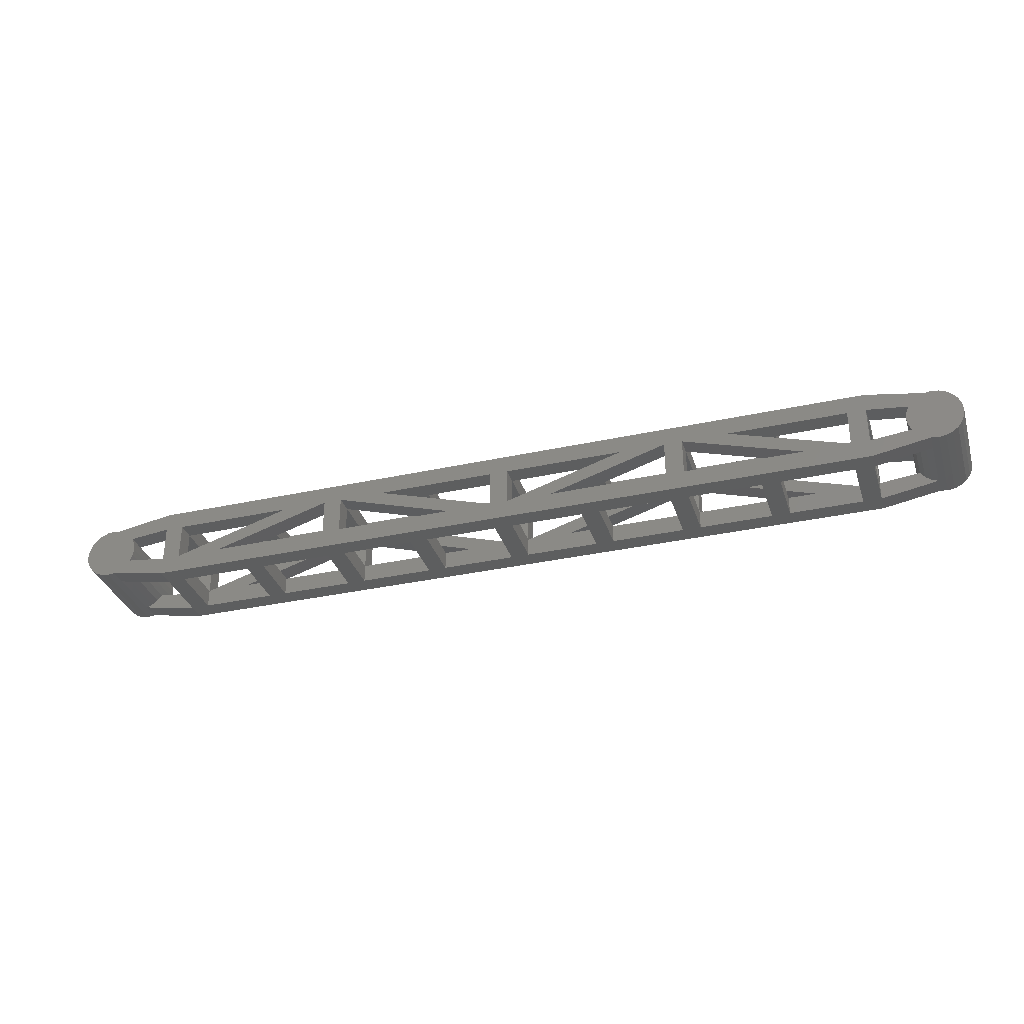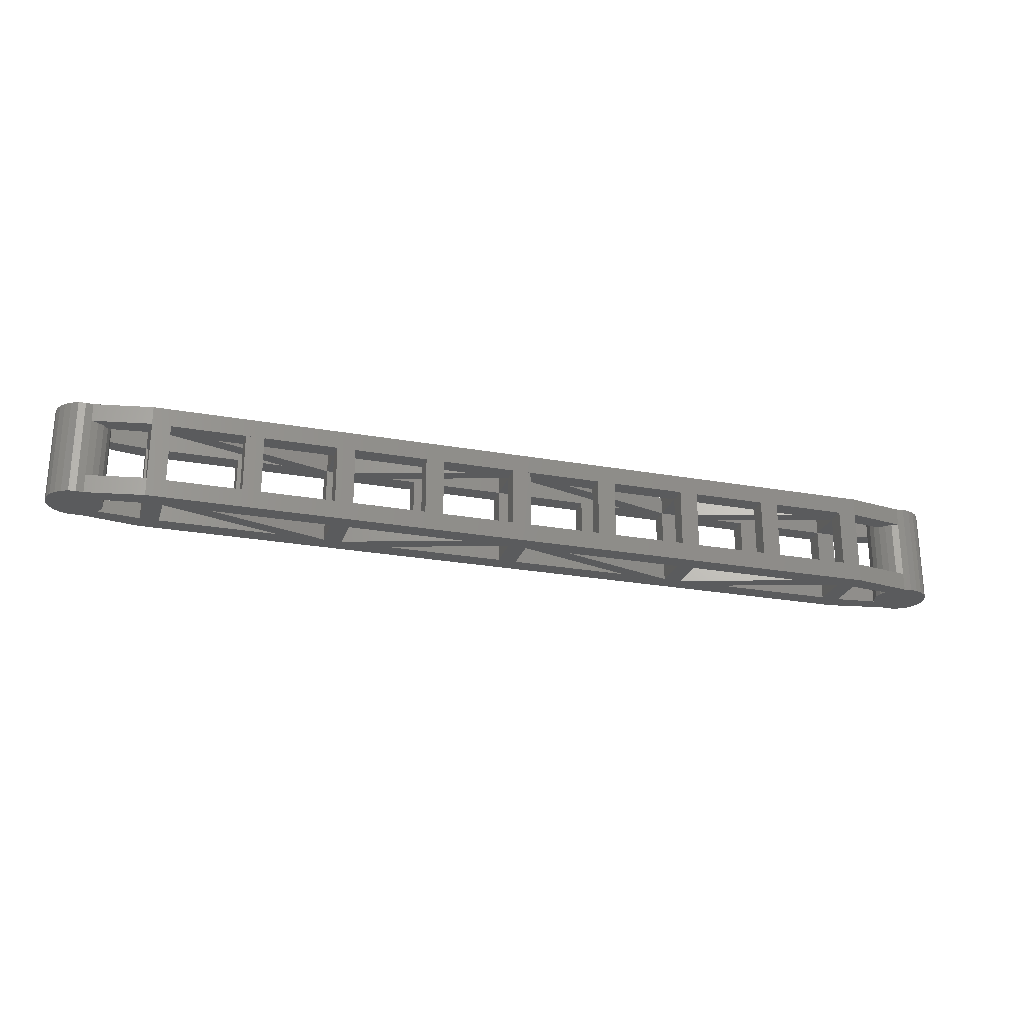
<metadata>
{"format":"stl","ext":"stl","renderer":"f3d","projection":"perspective","resolution":1024,"background":"white","views":[{"elev":-33.2,"azim":-163.2,"up":"+Y"},{"elev":-25.1,"azim":-16.2,"up":"+Z"}]}
</metadata>
<code>
# stl→obj: 336 verts, 830 faces
v 76.54 131.7 8.4
v 74.54 131.7 2
v 76.54 131.7 2
v 74.54 131.7 8.4
v 74.54 127.7 8.4
v 76.54 127.7 2
v 74.54 127.7 2
v 76.54 127.7 8.4
v 94.54 127.7 8.4
v 96.54 127.7 2
v 94.54 127.7 2
v 96.54 127.7 8.4
v 116.5 131.7 8.4
v 114.5 131.7 2
v 116.5 131.7 2
v 114.5 131.7 8.4
v 96.54 131.7 8.4
v 94.54 131.7 2
v 96.54 131.7 2
v 94.54 131.7 8.4
v 136.5 131.7 8.4
v 134.5 131.7 2
v 136.5 131.7 2
v 134.5 131.7 8.4
v 81.54 131.7 10.4
v 81.54 131.7 8.4
v 94.54 127.7 10.4
v 129.5 127.7 10.4
v 129.5 127.7 8.4
v 116.5 131.7 10.4
v 89.54 127.7 10.4
v 89.54 127.7 8.4
v 76.54 131.7 10.4
v 114.5 131.7 10.4
v 114.5 127.7 8.4
v 114.5 127.7 10.4
v 109.5 131.7 2
v 96.54 131.7 4.582e-15
v 109.5 131.7 4.582e-15
v 106.5 131.7 2
v 104.5 131.7 2
v 106.5 131.7 8.4
v 104.5 131.7 8.4
v 109.5 131.7 8.4
v 109.5 131.7 10.4
v 96.54 131.7 10.4
v 96.54 127.7 10.4
v 116.5 127.7 8.4
v 116.5 127.7 10.4
v 94.54 131.7 10.4
v 101.5 127.7 10.4
v 101.5 127.7 8.4
v 134.5 131.7 10.4
v 134.5 127.7 8.4
v 134.5 127.7 10.4
v 56.54 127.7 8.4
v 69.54 131.7 10.4
v 69.54 131.7 8.4
v 56.54 127.7 10.4
v 121.5 131.7 10.4
v 121.5 131.7 8.4
v 76.54 127.7 3.525e-16
v 89.54 127.7 2
v 89.54 127.7 0
v 86.54 127.7 2
v 84.54 127.7 2
v 84.54 127.7 8.4
v 86.54 127.7 8.4
v 76.54 127.7 10.4
v 56.54 131.7 10.4
v 56.54 131.7 8.4
v 61.54 127.7 10.4
v 61.54 127.7 8.4
v 74.54 131.7 10.4
v 74.54 127.7 10.4
v 116.5 127.7 2
v 129.5 127.7 3.525e-16
v 116.5 127.7 3.525e-16
v 129.5 127.7 2
v 124.5 127.7 2
v 126.5 127.7 2
v 124.5 127.7 8.4
v 126.5 127.7 8.4
v 69.54 131.7 4.935e-15
v 56.54 131.7 2
v 56.54 131.7 4.582e-15
v 69.54 131.7 2
v 64.54 131.7 2
v 66.54 131.7 2
v 66.54 131.7 8.4
v 64.54 131.7 8.4
v 136.5 127.7 8.4
v 136.5 127.7 2
v 134.5 127.7 2
v 54.54 127.7 8.4
v 54.54 131.7 8.4
v 134.5 127.7 3.525e-16
v 134.5 131.7 4.582e-15
v 116.5 131.7 4.582e-15
v 114.5 133.7 8.4
v 116.5 133.7 2
v 114.5 133.7 2
v 116.5 133.7 8.4
v 106.5 133.7 8.4
v 124.5 133.7 8.4
v 126.5 133.7 8.4
v 54.54 133.7 2
v 136.5 133.7 3.877e-15
v 54.54 133.7 3.877e-15
v 56.54 133.7 2
v 56.54 133.7 8.4
v 54.54 133.7 8.4
v 64.54 133.7 8.4
v 66.54 133.7 8.4
v 84.54 133.7 8.4
v 86.54 133.7 8.4
v 94.54 133.7 8.4
v 96.54 133.7 8.4
v 104.5 133.7 8.4
v 134.5 133.7 2
v 136.5 133.7 2
v 74.54 133.7 2
v 76.54 133.7 2
v 94.54 133.7 2
v 96.54 133.7 2
v 134.5 133.7 8.4
v 136.5 133.7 8.4
v 54.54 133.7 10.4
v 136.5 133.7 10.4
v 104.5 133.7 2
v 106.5 133.7 2
v 84.54 133.7 2
v 86.54 133.7 2
v 74.54 133.7 8.4
v 76.54 133.7 8.4
v 64.54 133.7 2
v 66.54 133.7 2
v 124.5 133.7 2
v 126.5 133.7 2
v 121.5 131.7 4.935e-15
v 121.5 131.7 2
v 126.5 131.7 2
v 124.5 131.7 2
v 126.5 131.7 8.4
v 124.5 131.7 8.4
v 114.5 131.7 4.582e-15
v 101.5 127.7 2
v 101.5 127.7 0
v 114.5 127.7 3.525e-16
v 114.5 127.7 2
v 104.5 127.7 2
v 106.5 127.7 2
v 104.5 127.7 8.4
v 106.5 127.7 8.4
v 96.54 127.7 3.525e-16
v 94.54 127.7 3.525e-16
v 94.54 131.7 4.582e-15
v 81.54 131.7 4.935e-15
v 81.54 131.7 2
v 86.54 131.7 2
v 84.54 131.7 2
v 86.54 131.7 8.4
v 84.54 131.7 8.4
v 76.54 131.7 4.582e-15
v 74.54 127.7 3.525e-16
v 74.54 131.7 4.582e-15
v 56.54 127.7 2
v 56.54 127.7 3.525e-16
v 61.54 127.7 2
v 61.54 127.7 3.525e-16
v 64.54 127.7 2
v 66.54 127.7 2
v 54.54 131.7 2
v 54.54 127.7 2
v 50.44 129 10.4
v 50.14 131.2 10.4
v 50.14 128.2 10.4
v 50.44 130.5 10.4
v 50.54 129.7 10.4
v 48.32 132.6 10.4
v 54.54 131.7 10.4
v 44.64 129 10.4
v 44.64 130.5 10.4
v 44.54 129.7 10.4
v 44.94 128.2 10.4
v 44.94 131.2 10.4
v 45.42 127.6 10.4
v 45.42 131.9 10.4
v 46.04 127.1 10.4
v 46.04 132.3 10.4
v 46.76 126.8 10.4
v 46.76 132.6 10.4
v 47.54 126.7 10.4
v 47.54 132.7 10.4
v 48.32 126.8 10.4
v 54.54 125.7 10.4
v 54.54 127.7 10.4
v 136.5 125.7 10.4
v 142.8 126.8 10.4
v 136.5 127.7 10.4
v 140.9 128.2 10.4
v 140.9 131.2 10.4
v 136.5 131.7 10.4
v 142.8 132.6 10.4
v 143.5 126.7 10.4
v 143.5 132.7 10.4
v 144.3 126.8 10.4
v 144.3 132.6 10.4
v 145 127.1 10.4
v 145 132.3 10.4
v 145.7 127.6 10.4
v 145.7 131.9 10.4
v 146.1 128.2 10.4
v 146.1 131.2 10.4
v 146.4 129 10.4
v 146.4 130.5 10.4
v 146.5 129.7 10.4
v 140.6 129 10.4
v 140.6 130.5 10.4
v 140.5 129.7 10.4
v 146.4 130.5 2.82e-15
v 146.5 129.7 2.82e-15
v 146.4 129 2.82e-15
v 146.1 128.2 2.82e-15
v 145.7 127.6 2.82e-15
v 145 127.1 2.82e-15
v 144.3 126.8 2.82e-15
v 143.5 126.7 2.82e-15
v 142.8 126.8 2.82e-15
v 142.8 126.8 2
v 142.8 126.8 8.4
v 142 127.1 2
v 142 127.1 8.4
v 141.4 127.6 2
v 141.4 127.6 8.4
v 140.9 128.2 8.4
v 140.9 128.2 2
v 140.9 128.2 2.82e-15
v 140.6 129 2.82e-15
v 140.5 129.7 2.82e-15
v 140.6 130.5 2.82e-15
v 140.9 131.2 2.82e-15
v 140.9 131.2 8.4
v 140.9 131.2 2
v 141.4 131.9 8.4
v 141.4 131.9 2
v 142 132.3 2
v 142 132.3 8.4
v 142.8 132.6 2
v 142.8 132.6 8.4
v 143.5 132.7 2.82e-15
v 142.8 132.6 2.82e-15
v 144.3 132.6 2.82e-15
v 145 132.3 2.82e-15
v 145.7 131.9 2.82e-15
v 146.1 131.2 2.82e-15
v 136.5 125.7 8.4
v 136.5 125.7 2
v 136.5 131.7 3.349e-15
v 136.5 127.7 2.291e-15
v 136.5 125.7 1.762e-15
v 50.14 128.2 2
v 49.66 127.6 8.4
v 49.66 127.6 2
v 50.14 128.2 8.4
v 49.04 127.1 8.4
v 48.32 126.8 2
v 49.04 127.1 2
v 48.32 126.8 8.4
v 54.54 125.7 2
v 48.32 126.8 3.172e-15
v 54.54 125.7 1.762e-15
v 50.14 128.2 3.172e-15
v 54.54 127.7 1.762e-15
v 45.42 127.6 3.172e-15
v 44.94 128.2 3.172e-15
v 46.04 127.1 3.172e-15
v 46.76 126.8 3.172e-15
v 44.64 129 3.172e-15
v 44.54 129.7 3.172e-15
v 44.64 130.5 3.172e-15
v 50.54 129.7 3.172e-15
v 50.44 129 3.172e-15
v 47.54 132.7 3.172e-15
v 46.76 132.6 3.172e-15
v 50.44 130.5 3.172e-15
v 49.04 132.3 8.4
v 49.66 131.9 2
v 49.04 132.3 2
v 49.66 131.9 8.4
v 48.32 132.6 8.4
v 48.32 132.6 2
v 50.14 131.2 3.172e-15
v 50.14 131.2 2
v 50.14 131.2 8.4
v 48.32 132.6 3.172e-15
v 47.54 126.7 3.172e-15
v 44.94 131.2 3.172e-15
v 45.42 131.9 3.172e-15
v 46.04 132.3 3.172e-15
v 54.54 131.7 3.172e-15
v 56.54 125.7 8.4
v 64.54 125.7 8.4
v 64.54 127.7 8.4
v 74.54 125.7 8.4
v 76.54 125.7 8.4
v 134.5 125.7 2
v 134.5 125.7 8.4
v 116.5 125.7 8.4
v 116.5 125.7 2
v 114.5 125.7 2
v 114.5 125.7 8.4
v 106.5 125.7 8.4
v 96.54 125.7 8.4
v 96.54 125.7 2
v 94.54 125.7 2
v 94.54 125.7 8.4
v 84.54 125.7 8.4
v 76.54 125.7 2
v 74.54 125.7 2
v 56.54 125.7 2
v 66.54 127.7 8.4
v 124.5 125.7 2
v 124.5 125.7 8.4
v 126.5 125.7 8.4
v 126.5 125.7 2
v 104.5 125.7 2
v 106.5 125.7 2
v 104.5 125.7 8.4
v 86.54 125.7 8.4
v 84.54 125.7 2
v 86.54 125.7 2
v 66.54 125.7 8.4
v 64.54 125.7 2
v 66.54 125.7 2
v 54.54 125.7 8.4
f 1 2 3
f 2 1 4
f 5 6 7
f 6 5 8
f 9 10 11
f 10 9 12
f 13 14 15
f 14 13 16
f 17 18 19
f 18 17 20
f 21 22 23
f 22 21 24
f 25 9 26
f 9 25 27
f 28 13 29
f 13 28 30
f 31 1 32
f 1 31 33
f 34 35 36
f 35 34 16
f 37 38 39
f 38 37 19
f 19 37 40
f 19 40 41
f 41 40 42
f 41 42 43
f 43 42 44
f 43 44 17
f 17 44 45
f 17 45 46
f 12 46 47
f 46 12 17
f 48 30 49
f 30 48 13
f 50 9 27
f 9 50 20
f 16 51 52
f 51 16 34
f 53 54 55
f 54 53 24
f 56 57 58
f 57 56 59
f 60 54 61
f 54 60 55
f 12 45 44
f 45 12 47
f 62 63 64
f 63 62 6
f 63 6 65
f 65 6 66
f 65 66 67
f 65 67 68
f 68 67 8
f 68 8 32
f 32 8 31
f 31 8 69
f 56 70 59
f 70 56 71
f 4 72 73
f 72 4 74
f 8 33 69
f 33 8 1
f 74 5 75
f 5 74 4
f 76 77 78
f 77 76 79
f 79 76 80
f 79 80 81
f 81 80 82
f 81 82 83
f 83 82 48
f 83 48 29
f 29 48 49
f 29 49 28
f 84 85 86
f 85 84 87
f 85 87 88
f 88 87 89
f 88 89 90
f 88 90 91
f 91 90 58
f 91 58 71
f 71 58 57
f 71 57 70
f 21 54 24
f 54 21 92
f 54 93 94
f 93 54 92
f 13 35 16
f 35 13 48
f 17 9 20
f 9 17 12
f 1 5 4
f 5 1 8
f 71 95 96
f 95 71 56
f 22 97 94
f 97 22 98
f 79 99 77
f 99 79 15
f 100 101 102
f 101 100 103
f 103 100 104
f 103 104 105
f 105 104 106
f 107 108 109
f 108 107 110
f 110 107 111
f 111 107 112
f 111 112 113
f 113 112 114
f 114 112 115
f 115 112 116
f 116 112 117
f 117 112 118
f 118 112 119
f 119 112 104
f 108 120 121
f 120 108 110
f 120 110 122
f 120 122 123
f 120 123 124
f 120 124 125
f 120 125 102
f 120 102 101
f 121 120 126
f 121 126 127
f 127 126 106
f 127 106 104
f 127 104 112
f 127 112 128
f 127 128 129
f 130 102 125
f 102 130 131
f 131 130 119
f 131 119 104
f 117 125 124
f 125 117 118
f 132 124 123
f 124 132 133
f 133 132 115
f 133 115 116
f 134 123 122
f 123 134 135
f 135 134 114
f 135 114 115
f 136 122 110
f 122 136 137
f 137 136 113
f 137 113 114
f 138 120 101
f 120 138 139
f 139 138 105
f 139 105 106
f 22 140 98
f 140 22 141
f 141 22 142
f 141 142 143
f 143 142 144
f 143 144 145
f 145 144 24
f 145 24 61
f 61 24 60
f 60 24 53
f 140 94 97
f 94 140 141
f 146 147 148
f 147 146 14
f 147 149 148
f 149 147 150
f 150 147 151
f 150 151 152
f 152 151 153
f 152 153 154
f 154 153 52
f 154 52 35
f 35 52 51
f 35 51 36
f 10 39 155
f 39 10 37
f 99 76 78
f 76 99 15
f 14 149 150
f 149 14 146
f 38 10 155
f 10 38 19
f 18 156 11
f 156 18 157
f 18 158 157
f 158 18 159
f 159 18 160
f 159 160 161
f 161 160 162
f 161 162 163
f 163 162 20
f 163 20 26
f 26 20 25
f 25 20 50
f 158 11 156
f 11 158 159
f 63 164 64
f 164 63 3
f 164 6 62
f 6 164 3
f 2 165 7
f 165 2 166
f 167 84 168
f 84 167 87
f 166 169 170
f 169 166 2
f 169 165 170
f 165 169 7
f 7 169 171
f 7 171 172
f 86 167 168
f 167 86 85
f 85 96 173
f 96 85 71
f 174 56 167
f 56 174 95
f 167 173 174
f 173 167 85
f 93 22 94
f 22 93 23
f 35 76 150
f 76 35 48
f 76 14 150
f 14 76 15
f 10 18 11
f 18 10 19
f 6 2 7
f 2 6 3
f 175 176 177
f 176 175 178
f 178 175 179
f 180 176 128
f 176 180 177
f 128 176 181
f 72 57 59
f 57 72 74
f 31 25 33
f 25 31 27
f 51 45 47
f 45 51 34
f 182 183 184
f 183 182 185
f 183 185 186
f 186 185 187
f 186 187 188
f 188 187 189
f 188 189 190
f 190 189 191
f 190 191 192
f 192 191 193
f 192 193 194
f 194 193 195
f 194 195 180
f 180 195 177
f 177 195 196
f 177 196 197
f 197 196 198
f 197 198 59
f 197 59 181
f 181 59 128
f 59 198 72
f 72 198 75
f 75 198 69
f 75 69 74
f 69 198 31
f 31 198 27
f 27 198 47
f 27 47 50
f 47 198 51
f 51 198 36
f 36 198 49
f 36 49 34
f 49 198 28
f 28 198 55
f 55 198 53
f 199 200 198
f 200 199 201
f 201 199 202
f 128 70 129
f 70 128 59
f 129 70 57
f 129 57 74
f 129 74 33
f 33 74 69
f 129 33 25
f 129 25 50
f 129 50 46
f 46 50 47
f 129 46 45
f 129 45 34
f 129 34 30
f 30 34 49
f 129 30 60
f 129 60 53
f 129 53 198
f 129 198 200
f 129 200 203
f 129 203 202
f 129 202 204
f 204 202 199
f 204 199 205
f 204 205 206
f 206 205 207
f 206 207 208
f 208 207 209
f 208 209 210
f 210 209 211
f 210 211 212
f 212 211 213
f 212 213 214
f 214 213 215
f 214 215 216
f 216 215 217
f 218 219 220
f 219 218 201
f 219 201 202
f 28 60 30
f 60 28 55
f 221 217 222
f 217 221 216
f 222 215 223
f 215 222 217
f 223 213 224
f 213 223 215
f 224 211 225
f 211 224 213
f 211 226 225
f 226 211 209
f 209 227 226
f 227 209 207
f 207 228 227
f 228 207 205
f 205 229 228
f 229 205 230
f 230 205 231
f 231 205 199
f 231 232 230
f 232 231 233
f 233 234 232
f 234 233 235
f 236 234 235
f 234 236 237
f 218 236 201
f 236 218 237
f 237 218 238
f 238 218 239
f 220 239 218
f 239 220 240
f 219 240 220
f 240 219 241
f 202 241 219
f 241 202 242
f 242 202 243
f 242 243 244
f 245 244 243
f 244 245 246
f 245 247 246
f 247 245 248
f 248 249 247
f 249 248 250
f 249 251 252
f 251 249 206
f 206 249 250
f 206 250 204
f 206 253 251
f 253 206 208
f 208 254 253
f 254 208 210
f 210 255 254
f 255 210 212
f 255 214 256
f 214 255 212
f 256 216 221
f 216 256 214
f 250 21 127
f 21 250 248
f 21 248 245
f 21 245 243
f 129 250 127
f 250 129 204
f 202 21 243
f 21 202 203
f 236 257 92
f 257 236 235
f 257 235 233
f 257 233 231
f 199 257 231
f 257 199 198
f 92 201 236
f 201 92 200
f 93 257 258
f 257 93 92
f 244 121 23
f 121 244 246
f 121 246 247
f 121 247 249
f 244 259 242
f 259 244 23
f 108 249 252
f 249 108 121
f 121 21 23
f 21 121 127
f 230 93 258
f 93 230 232
f 93 232 234
f 93 234 237
f 93 238 260
f 238 93 237
f 229 258 261
f 258 229 230
f 259 93 260
f 93 259 23
f 21 200 92
f 200 21 203
f 262 263 264
f 263 262 265
f 266 267 268
f 267 266 269
f 270 271 272
f 271 270 267
f 112 173 96
f 173 112 107
f 273 174 274
f 174 273 262
f 270 268 267
f 268 270 264
f 264 270 262
f 262 270 174
f 185 275 187
f 275 185 276
f 191 277 278
f 277 191 189
f 184 279 182
f 279 184 280
f 183 280 184
f 280 183 281
f 189 275 277
f 275 189 187
f 263 268 264
f 268 263 266
f 282 175 283
f 175 282 179
f 192 284 285
f 284 192 194
f 283 262 273
f 262 283 265
f 265 283 177
f 177 283 175
f 286 179 282
f 179 286 178
f 287 288 289
f 288 287 290
f 291 289 292
f 289 291 287
f 293 178 286
f 178 293 176
f 176 293 294
f 176 294 295
f 194 296 284
f 296 194 292
f 292 194 291
f 291 194 180
f 193 278 297
f 278 193 191
f 182 276 185
f 276 182 279
f 267 297 271
f 297 267 193
f 193 267 269
f 193 269 195
f 288 295 294
f 295 288 290
f 286 273 293
f 273 286 283
f 283 286 282
f 271 273 272
f 273 271 293
f 272 273 274
f 140 77 99
f 77 140 97
f 281 279 280
f 279 281 298
f 279 298 276
f 276 298 299
f 276 299 275
f 275 299 300
f 275 300 277
f 277 300 285
f 277 285 278
f 278 285 284
f 278 284 297
f 297 284 296
f 297 296 271
f 271 296 293
f 293 296 109
f 293 109 301
f 301 109 108
f 301 108 86
f 301 86 274
f 274 86 272
f 86 108 84
f 84 108 166
f 166 108 164
f 166 164 165
f 164 108 158
f 158 108 157
f 157 108 38
f 157 38 156
f 38 108 39
f 39 108 146
f 146 108 99
f 146 99 149
f 99 108 140
f 140 108 98
f 98 108 97
f 252 259 108
f 259 252 242
f 242 252 238
f 272 168 261
f 168 272 86
f 261 168 170
f 261 170 165
f 261 165 62
f 62 165 164
f 261 62 64
f 261 64 156
f 261 156 155
f 155 156 38
f 261 155 148
f 261 148 149
f 261 149 78
f 78 149 99
f 261 78 77
f 261 77 97
f 261 97 108
f 261 108 259
f 261 259 260
f 261 260 238
f 261 238 229
f 229 238 252
f 229 252 251
f 229 251 228
f 228 251 253
f 228 253 227
f 227 253 254
f 227 254 226
f 226 254 255
f 226 255 225
f 225 255 256
f 225 256 224
f 224 256 221
f 224 221 223
f 223 221 222
f 241 239 240
f 239 241 242
f 239 242 238
f 158 64 164
f 64 158 156
f 39 148 155
f 148 39 146
f 84 170 168
f 170 84 166
f 173 274 174
f 274 173 301
f 186 281 183
f 281 186 298
f 188 300 299
f 300 188 190
f 181 295 96
f 295 181 176
f 112 287 291
f 287 112 290
f 290 112 295
f 295 112 96
f 188 298 186
f 298 188 299
f 180 112 291
f 112 180 128
f 181 95 197
f 95 181 96
f 289 107 292
f 107 289 288
f 107 288 294
f 107 294 173
f 190 285 300
f 285 190 192
f 177 95 265
f 95 177 197
f 292 109 296
f 109 292 107
f 173 293 301
f 293 173 294
f 126 144 106
f 144 126 24
f 126 22 24
f 22 126 120
f 101 13 15
f 13 101 103
f 100 14 16
f 14 100 102
f 125 17 19
f 17 125 118
f 117 18 20
f 18 117 124
f 123 1 3
f 1 123 135
f 134 90 114
f 90 134 58
f 58 302 56
f 302 58 73
f 73 58 4
f 4 58 134
f 73 303 302
f 303 73 304
f 134 2 4
f 2 134 122
f 110 71 85
f 71 110 111
f 8 305 5
f 305 8 306
f 54 307 308
f 307 54 94
f 76 309 310
f 309 76 48
f 35 311 312
f 311 35 150
f 35 313 154
f 313 35 312
f 10 314 315
f 314 10 12
f 9 316 317
f 316 9 11
f 67 306 8
f 306 67 318
f 6 306 319
f 306 6 8
f 5 320 305
f 320 5 7
f 167 302 321
f 302 167 56
f 73 322 304
f 322 73 5
f 5 73 72
f 5 72 75
f 82 323 324
f 323 82 80
f 81 325 326
f 325 81 83
f 325 323 326
f 323 325 324
f 82 309 48
f 309 82 324
f 323 76 310
f 76 323 80
f 313 327 328
f 327 313 329
f 153 327 329
f 327 153 151
f 152 313 328
f 313 152 154
f 311 152 328
f 152 311 150
f 119 17 118
f 17 119 43
f 330 331 332
f 331 330 318
f 67 331 318
f 331 67 66
f 65 330 332
f 330 65 68
f 115 1 135
f 1 115 26
f 26 115 163
f 26 32 1
f 32 26 9
f 32 330 68
f 330 32 317
f 317 32 9
f 331 6 319
f 6 331 66
f 333 304 303
f 304 333 322
f 333 334 335
f 334 333 303
f 172 334 171
f 334 172 335
f 172 333 335
f 333 172 322
f 304 172 171
f 172 304 322
f 304 334 303
f 334 304 171
f 5 333 322
f 333 5 305
f 320 172 335
f 172 320 7
f 139 144 142
f 144 139 106
f 105 143 145
f 143 105 138
f 105 13 103
f 13 105 61
f 61 105 145
f 61 29 13
f 29 61 54
f 29 325 83
f 325 29 308
f 308 29 54
f 22 139 142
f 139 22 120
f 141 138 101
f 138 141 143
f 307 81 326
f 81 307 79
f 79 101 15
f 101 79 141
f 141 79 94
f 94 79 307
f 131 42 40
f 42 131 104
f 119 41 43
f 41 119 130
f 100 42 104
f 42 100 44
f 44 314 12
f 314 44 52
f 52 44 16
f 16 44 100
f 52 329 314
f 329 52 153
f 41 125 19
f 125 41 130
f 327 10 315
f 10 327 147
f 147 327 151
f 147 37 10
f 37 147 14
f 37 131 40
f 131 37 102
f 102 37 14
f 133 162 160
f 162 133 116
f 115 161 163
f 161 115 132
f 18 133 160
f 133 18 124
f 159 132 123
f 132 159 161
f 316 65 332
f 65 316 63
f 63 123 3
f 123 63 159
f 159 63 11
f 11 63 316
f 117 162 116
f 162 117 20
f 137 90 89
f 90 137 114
f 113 88 91
f 88 113 136
f 113 71 111
f 71 113 91
f 334 167 321
f 167 334 169
f 169 334 171
f 169 87 167
f 87 169 2
f 87 137 89
f 137 87 122
f 122 87 2
f 88 110 85
f 110 88 136
f 95 270 336
f 270 95 174
f 266 336 269
f 336 266 263
f 336 263 265
f 336 265 95
f 336 195 269
f 195 336 196
f 306 320 319
f 320 306 305
f 326 310 307
f 310 326 323
f 328 315 311
f 315 328 327
f 332 319 316
f 319 332 331
f 335 321 320
f 321 335 334
f 258 272 261
f 272 258 270
f 270 258 307
f 307 258 257
f 307 257 308
f 308 257 325
f 325 257 324
f 324 257 309
f 309 257 312
f 312 257 313
f 313 257 329
f 329 257 314
f 314 257 317
f 317 257 330
f 330 257 318
f 318 257 306
f 306 257 305
f 305 257 333
f 333 257 303
f 303 257 302
f 270 321 336
f 321 270 307
f 321 307 310
f 321 310 311
f 321 311 315
f 321 315 316
f 321 316 319
f 321 319 320
f 336 321 302
f 336 302 257
f 336 257 198
f 336 198 196
f 314 316 315
f 316 314 317
f 309 311 310
f 311 309 312

</code>
